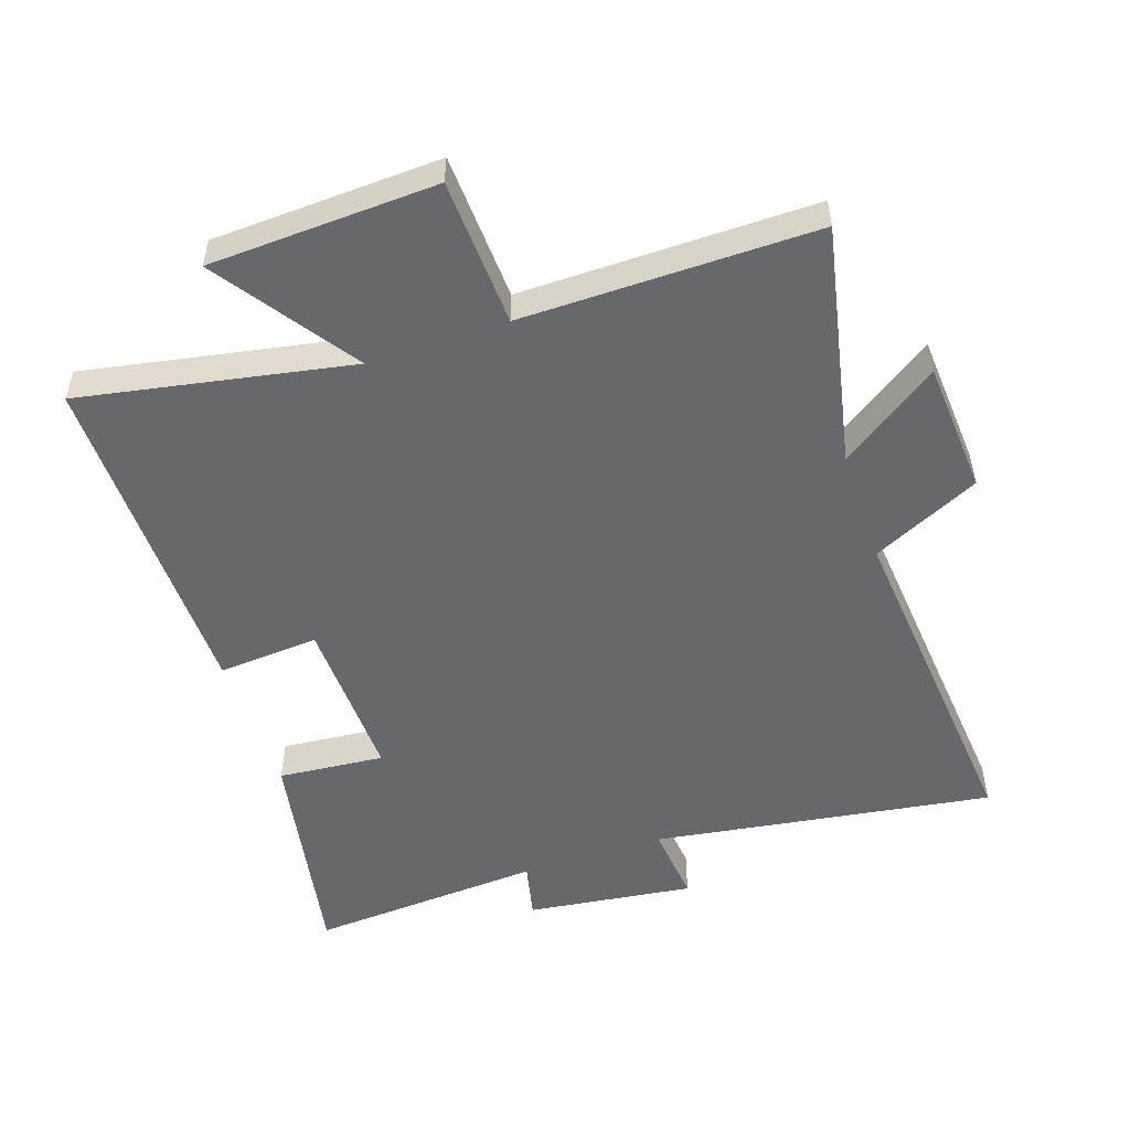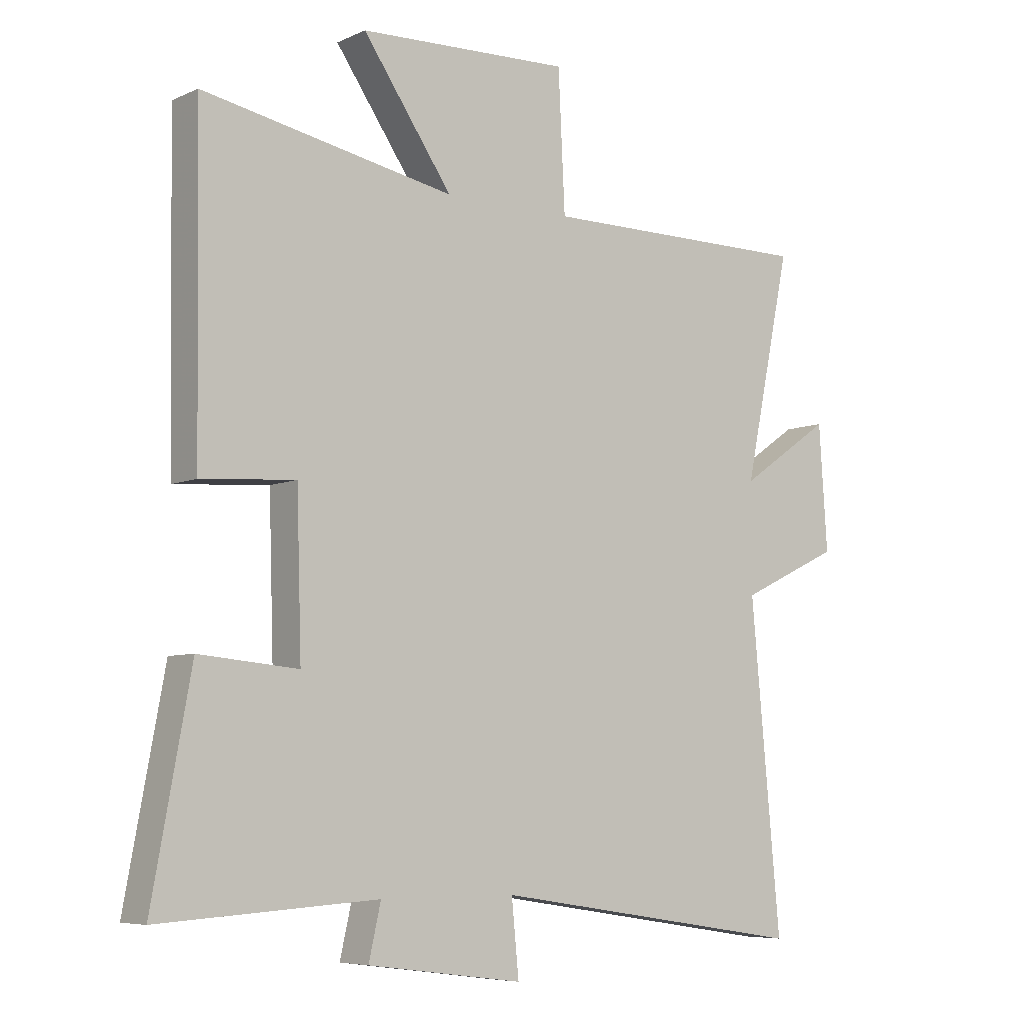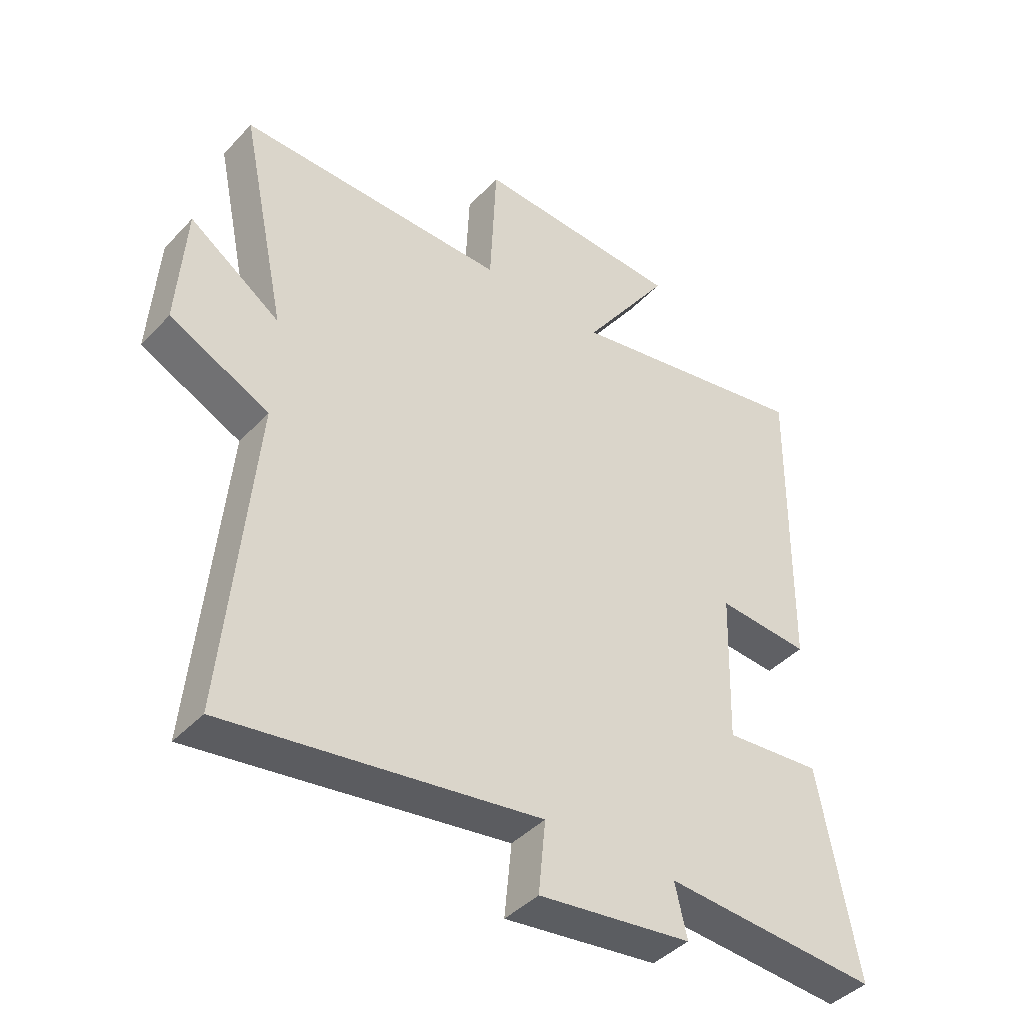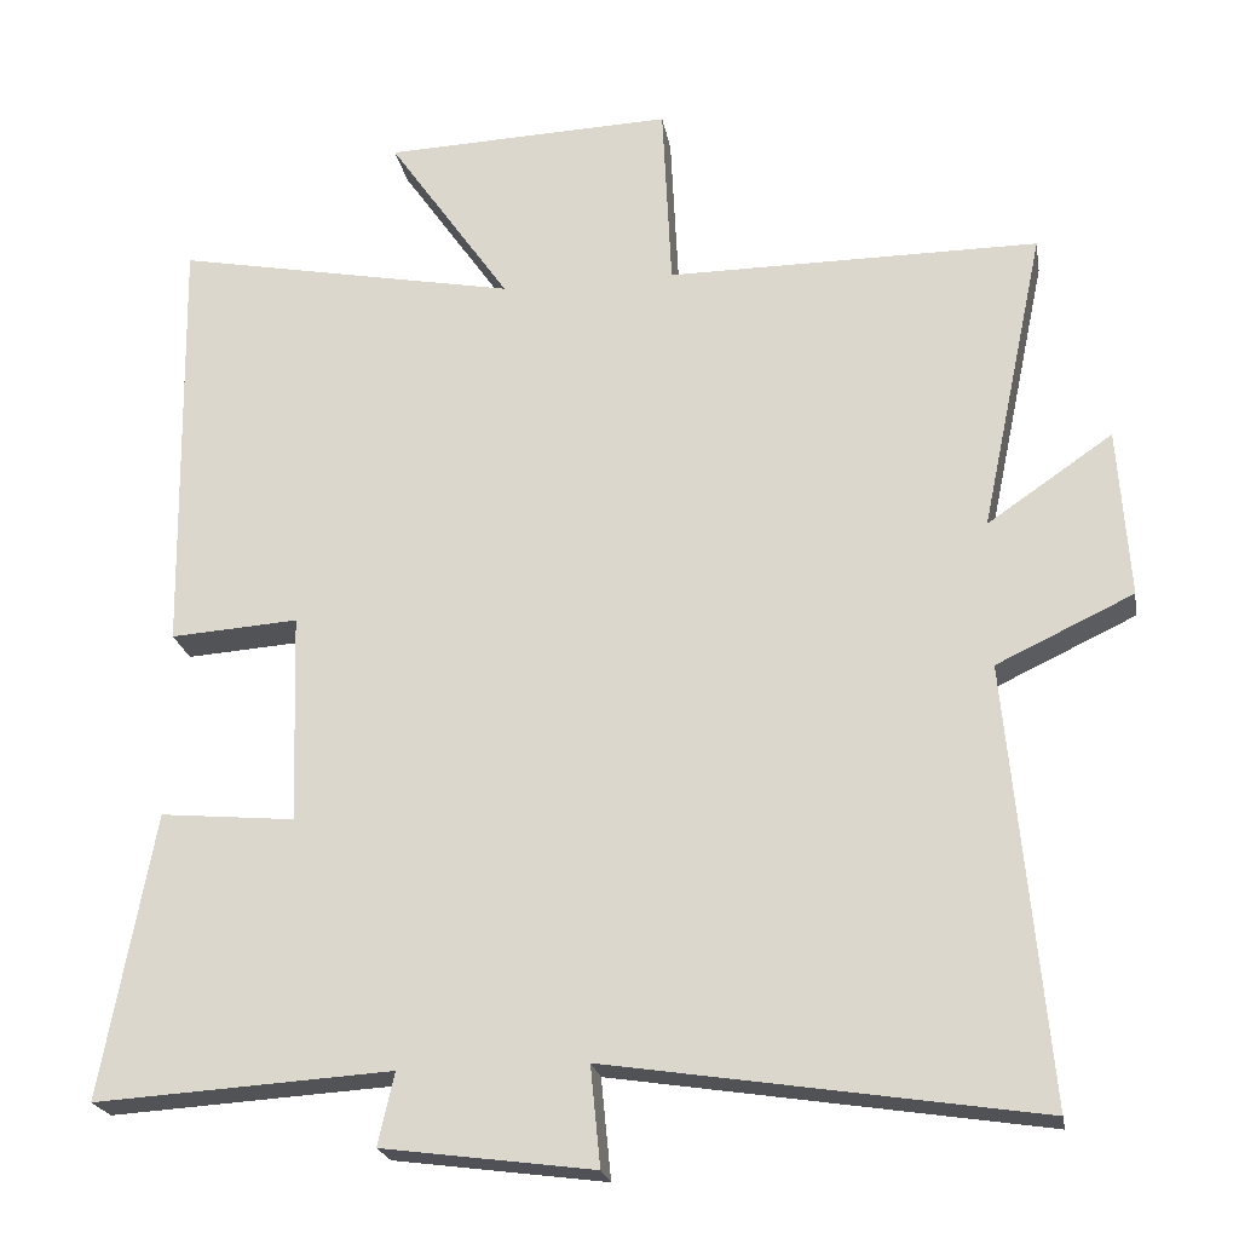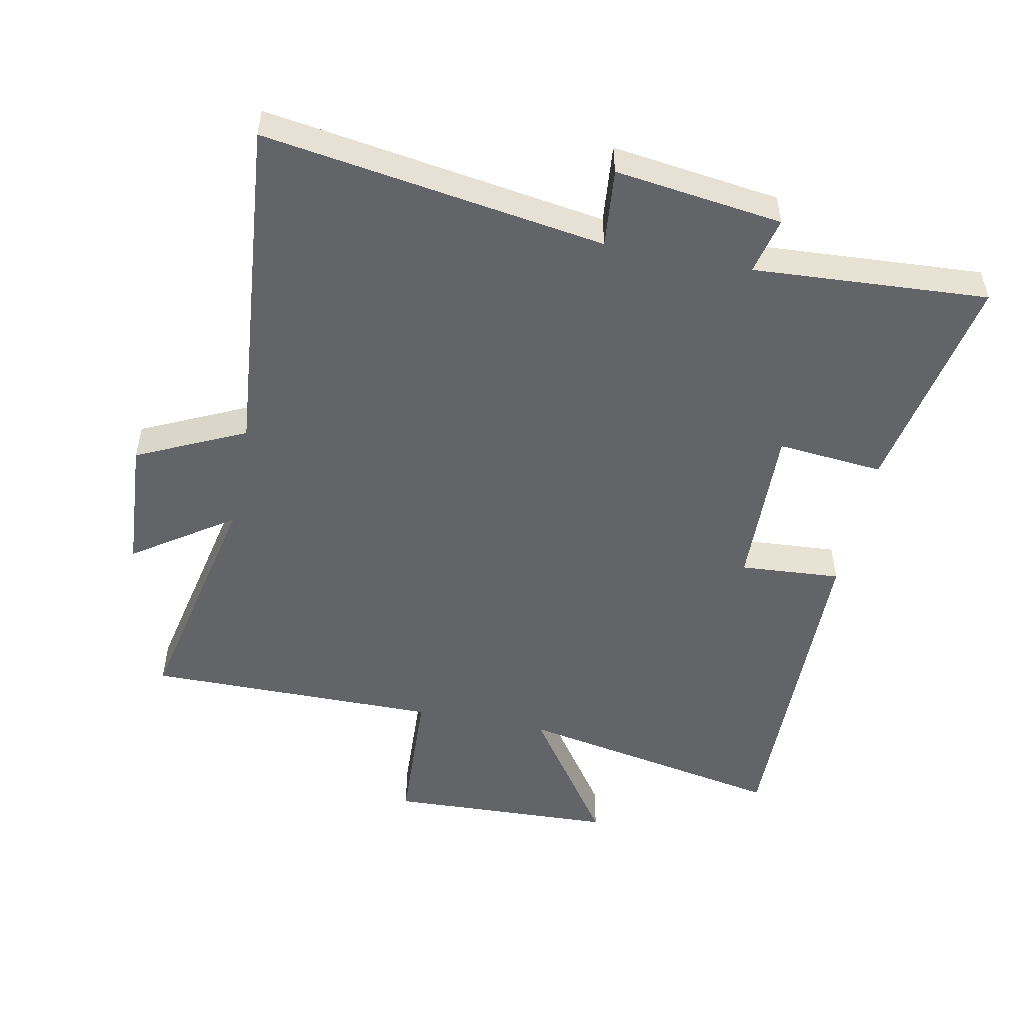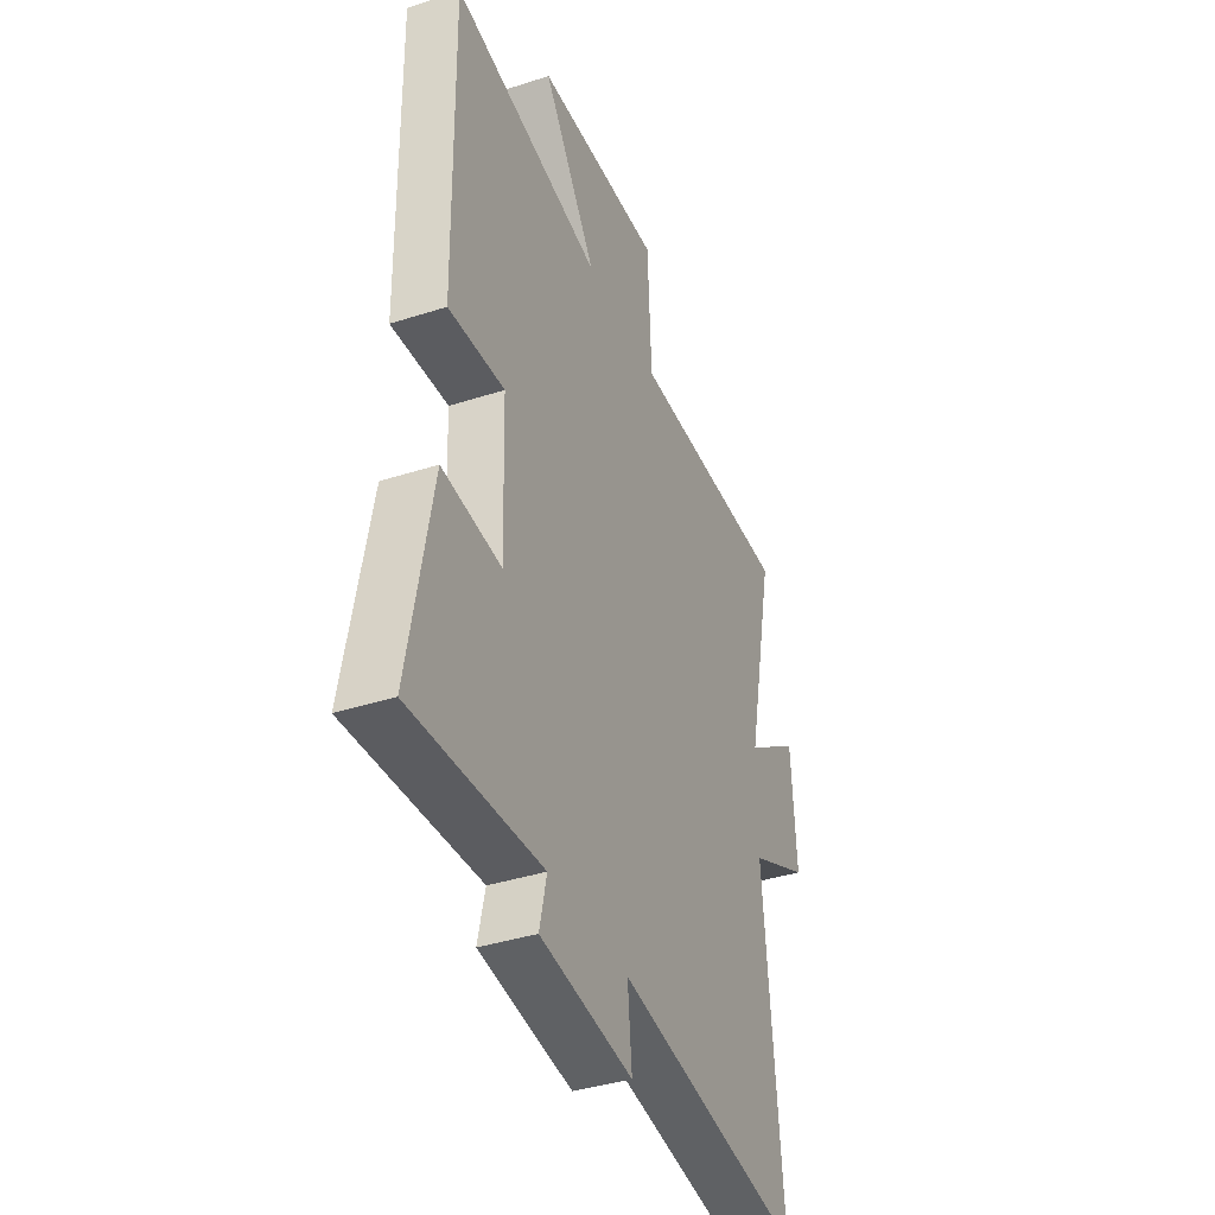
<metadata>
{"format":"obj","ext":"obj","renderer":"f3d","projection":"perspective","resolution":1024,"background":"white","views":[{"elev":-52.5,"azim":18.7,"up":"+Y"},{"elev":-6.7,"azim":-37.9,"up":"+Z"},{"elev":-42.3,"azim":141.0,"up":"+Z"},{"elev":-22.0,"azim":9.7,"up":"+Z"},{"elev":-51.1,"azim":168.6,"up":"+Y"},{"elev":-38.7,"azim":-67.9,"up":"+Z"}]}
</metadata>
<code>
v -0.564 0.07 -0.523
v -0.5 0.07 -0.176
v -0.336 0.07 -0.191
v -0.344 0.07 0.065
v -0.5 0.07 0.054
v -0.508 0.07 0.58
v -0.09 0.07 0.5
v -0.239 0.07 0.714
v 0.113 0.07 0.728
v 0.124 0.07 0.5
v 0.578 0.07 0.502
v 0.5 0.07 0.131
v 0.653 0.07 0.236
v 0.667 0.07 0.03
v 0.5 0.07 -0.049
v 0.549 0.07 -0.58
v 0.024 0.07 -0.5
v 0.036 0.07 -0.622
v -0.222 0.07 -0.588
v -0.202 0.07 -0.5
v -0.564 0 -0.523
v -0.5 0 -0.176
v -0.336 0 -0.191
v -0.344 0 0.065
v -0.5 0 0.054
v -0.508 0 0.58
v -0.09 0 0.5
v -0.239 0 0.714
v 0.113 0 0.728
v 0.124 0 0.5
v 0.578 0 0.502
v 0.5 0 0.131
v 0.653 0 0.236
v 0.667 0 0.03
v 0.5 0 -0.049
v 0.549 0 -0.58
v 0.024 0 -0.5
v 0.036 0 -0.622
v -0.222 0 -0.588
v -0.202 0 -0.5
f 17 18 19 20
f 15 16 17
f 15 17 20
f 12 13 14 15
f 12 15 20 1
f 10 11 12
f 7 8 9 10
f 7 10 12
f 6 7 12
f 5 6 12
f 4 5 12
f 3 4 12
f 1 2 3
f 1 3 12
f 40 39 38 37
f 37 36 35
f 40 37 35
f 35 34 33 32
f 21 40 35 32
f 32 31 30
f 30 29 28 27
f 32 30 27
f 32 27 26
f 32 26 25
f 32 25 24
f 32 24 23
f 23 22 21
f 32 23 21
f 1 21 22 2
f 2 22 23 3
f 3 23 24 4
f 4 24 25 5
f 5 25 26 6
f 6 26 27 7
f 7 27 28 8
f 8 28 29 9
f 9 29 30 10
f 10 30 31 11
f 11 31 32 12
f 12 32 33 13
f 13 33 34 14
f 14 34 35 15
f 15 35 36 16
f 16 36 37 17
f 17 37 38 18
f 18 38 39 19
f 19 39 40 20
f 20 40 21 1

</code>
